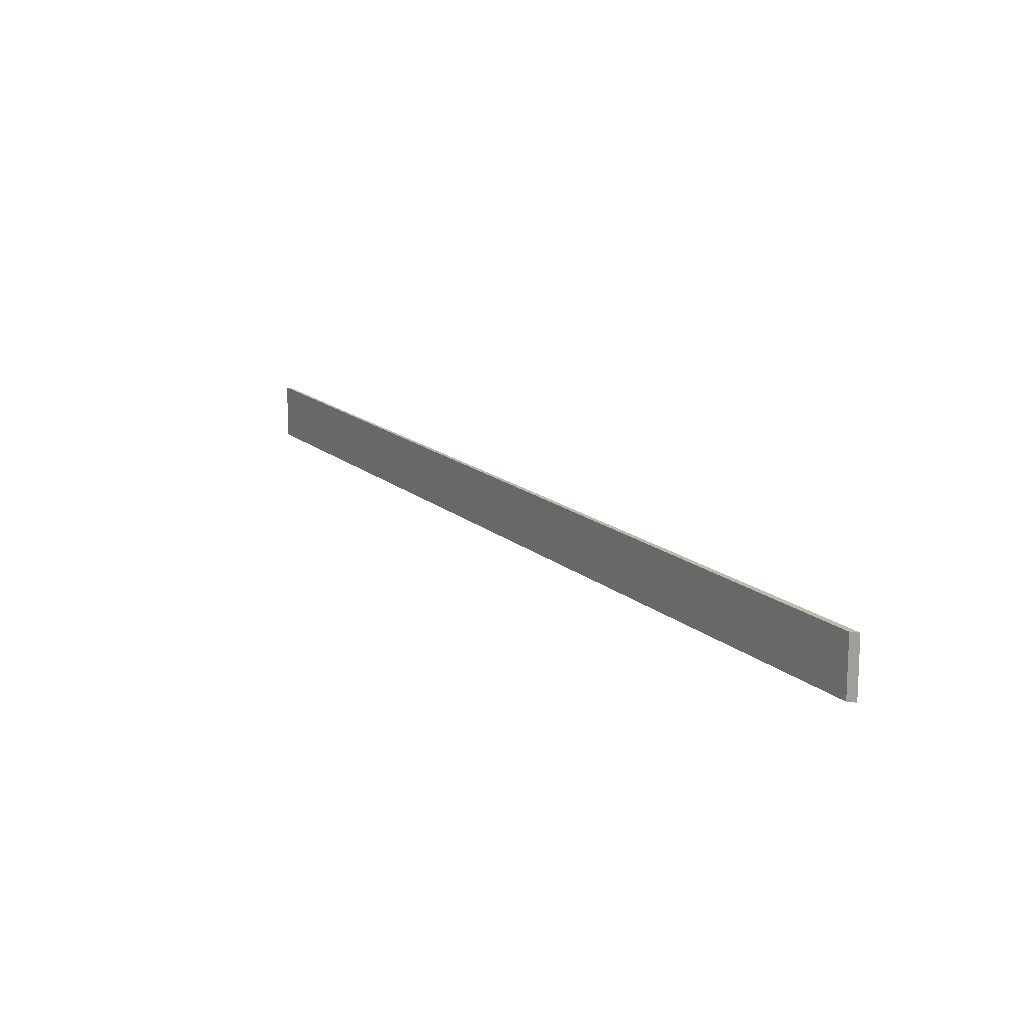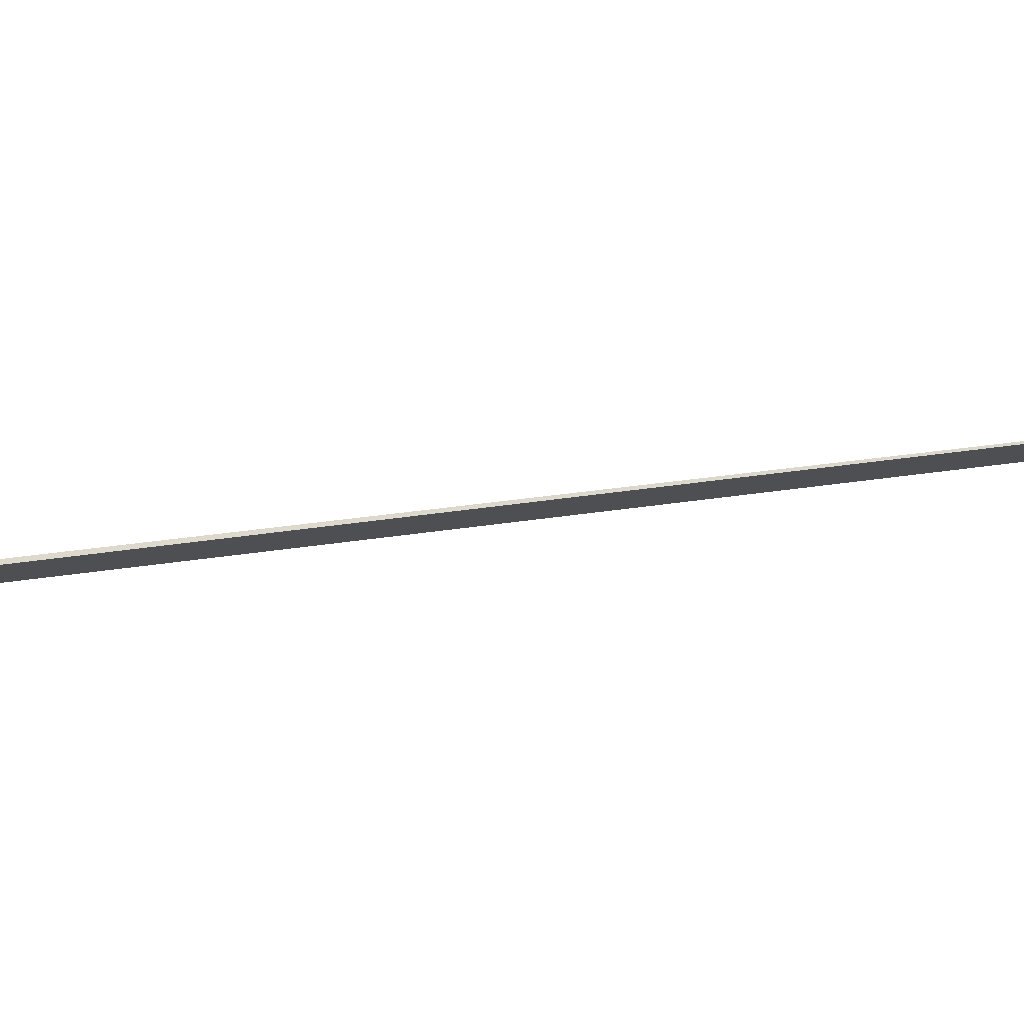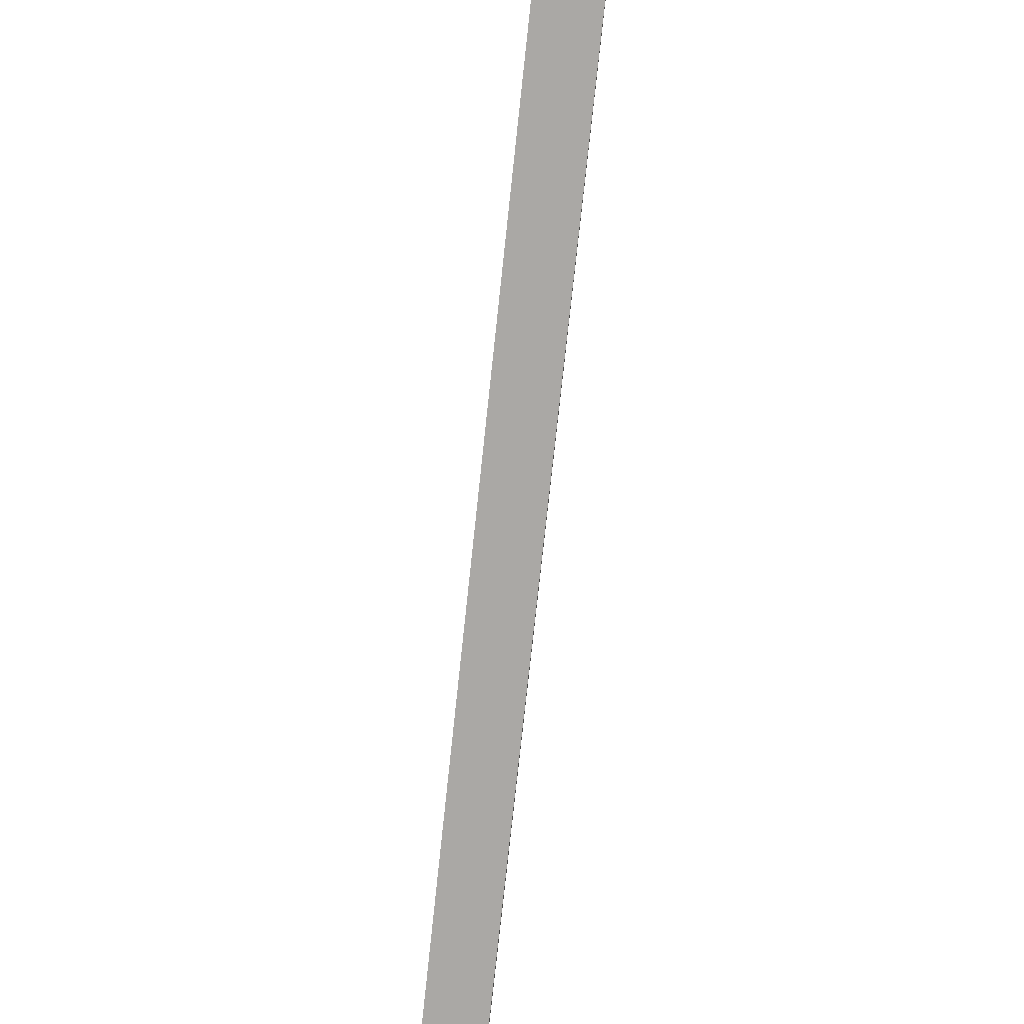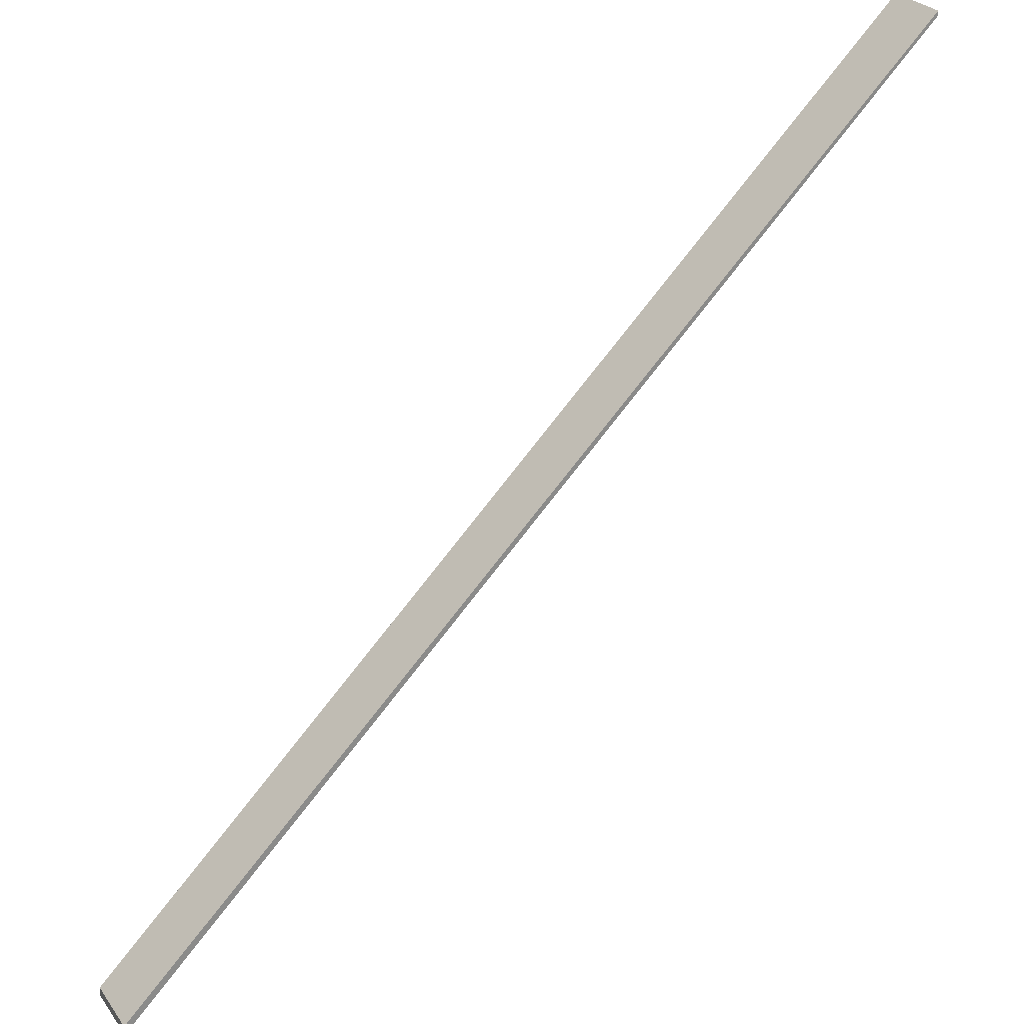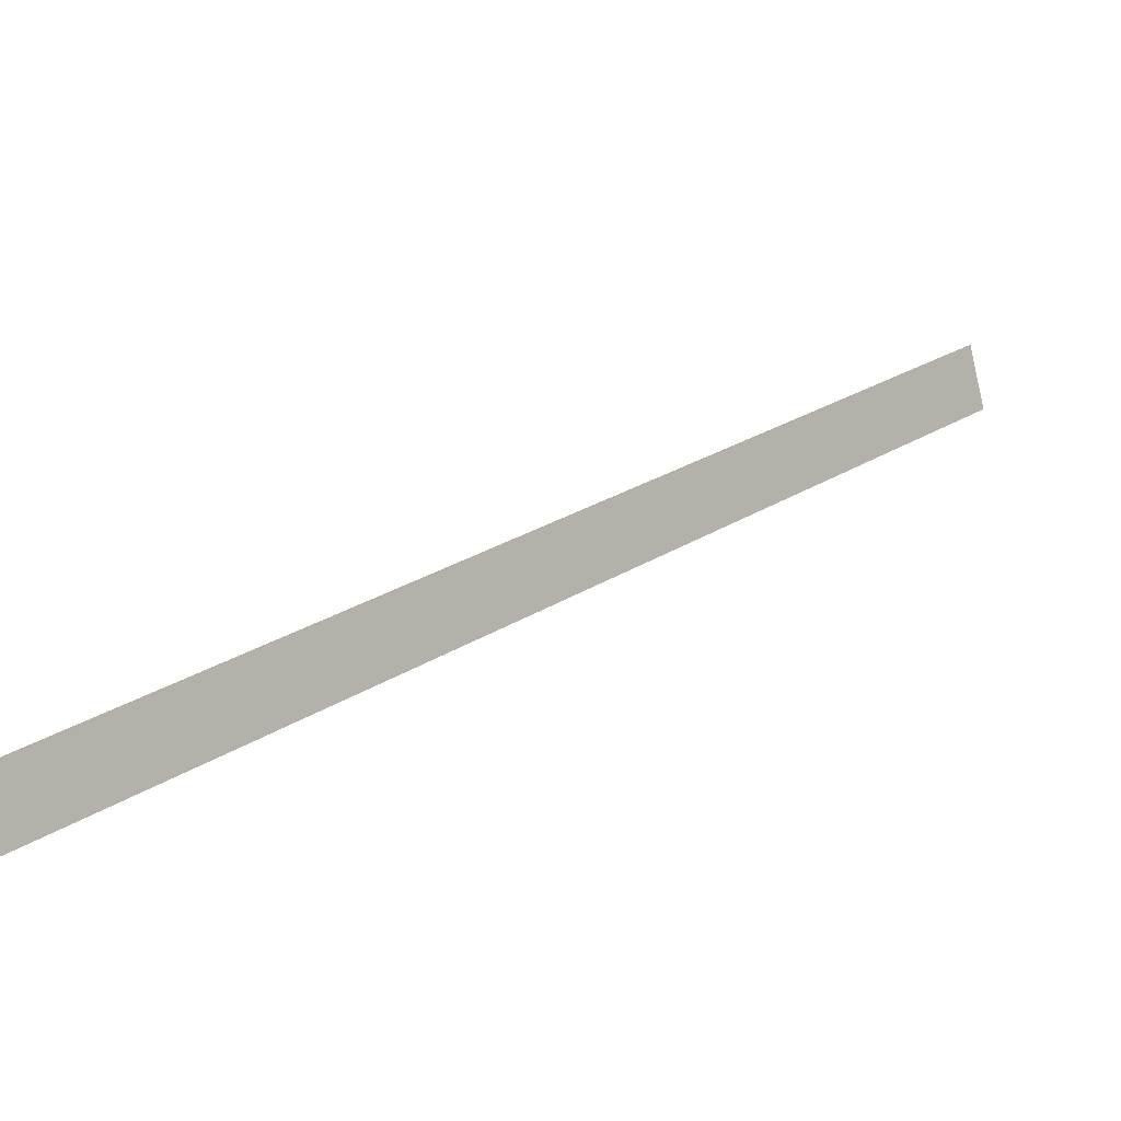
<metadata>
{"format":"obj","ext":"obj","renderer":"f3d","projection":"perspective","resolution":1024,"background":"white","views":[{"elev":15.4,"azim":104.6,"up":"+Y"},{"elev":72.0,"azim":-142.1,"up":"+Y"},{"elev":59.1,"azim":98.6,"up":"+Z"},{"elev":27.1,"azim":151.8,"up":"+Z"},{"elev":-77.9,"azim":-167.0,"up":"+Z"}]}
</metadata>
<code>
o 11271
v 2229 1870 11.8
v 2228 1870 12.44
v 2229 1870 11.8
v 2229 1870 11.79
v 2229 1870 11.79
v 2228 1870 12.44
v 2228 1870 12.44
v 2229 1870 11.8
v 2228 1870 12.44
v 2228 1870 12.44
v 2229 1870 11.79
v 2228 1870 12.44
v 2228 1870 12.44
v 2228 1870 12.44
v 2229 1870 11.8
v 2229 1870 11.79
v 2229 1870 11.8
v 2229 1870 11.79
v 2229 1870 11.8
v 2228 1870 12.44
v 2229 1870 11.79
f 1 2 3
f 4 3 5
f 6 3 7
f 8 9 5
f 10 11 9
f 12 10 6
f 13 2 14
f 12 15 14
f 13 15 16
f 17 18 15
f 19 20 14
f 21 20 16

</code>
